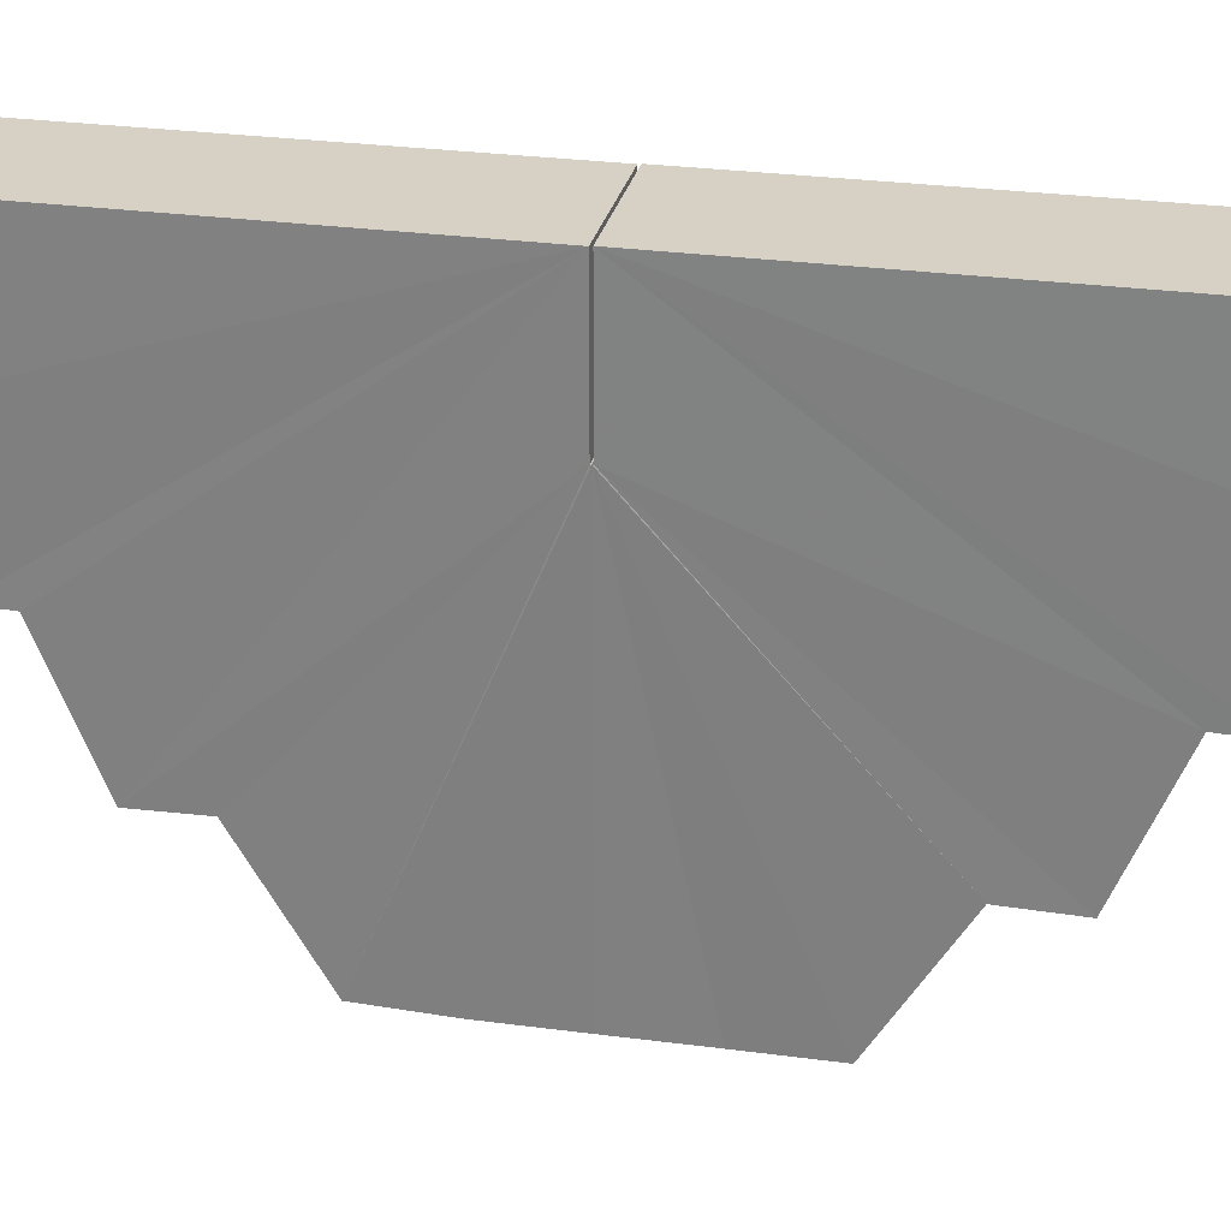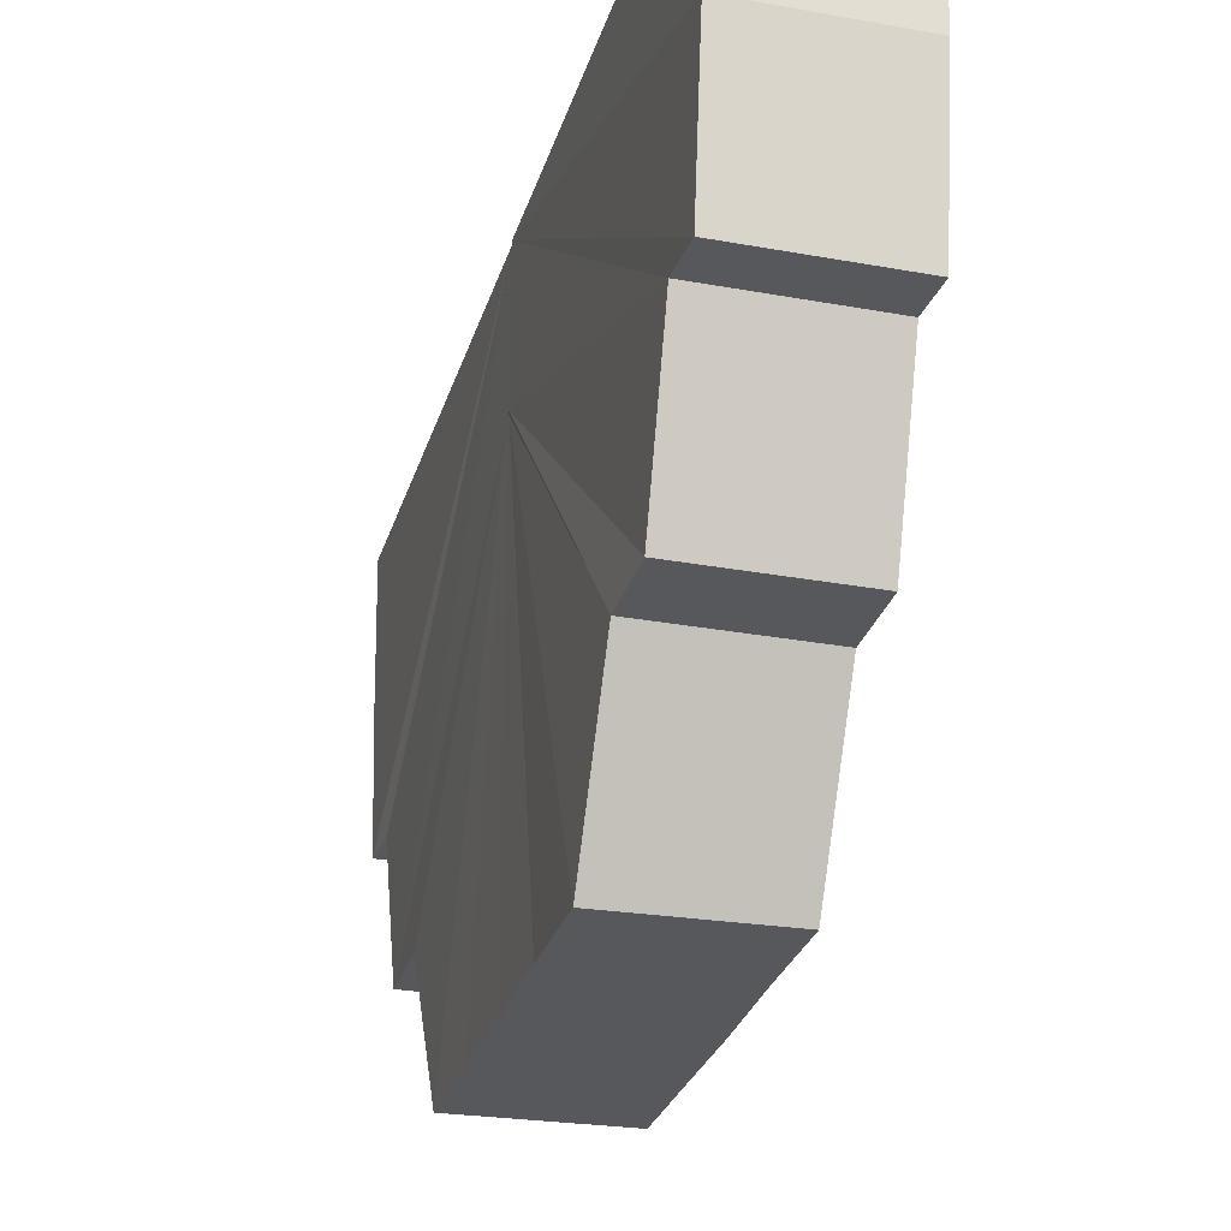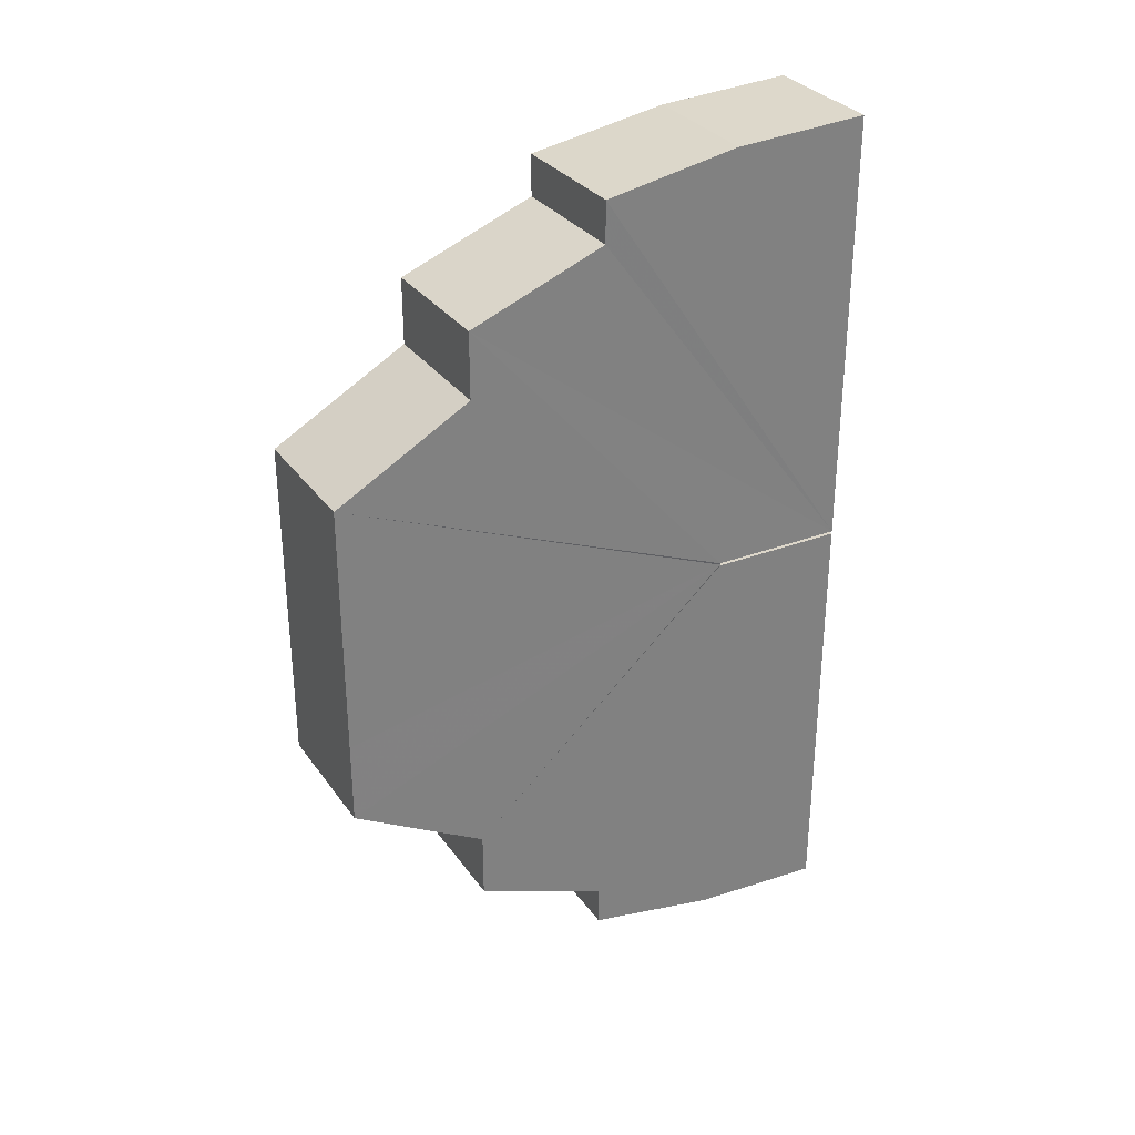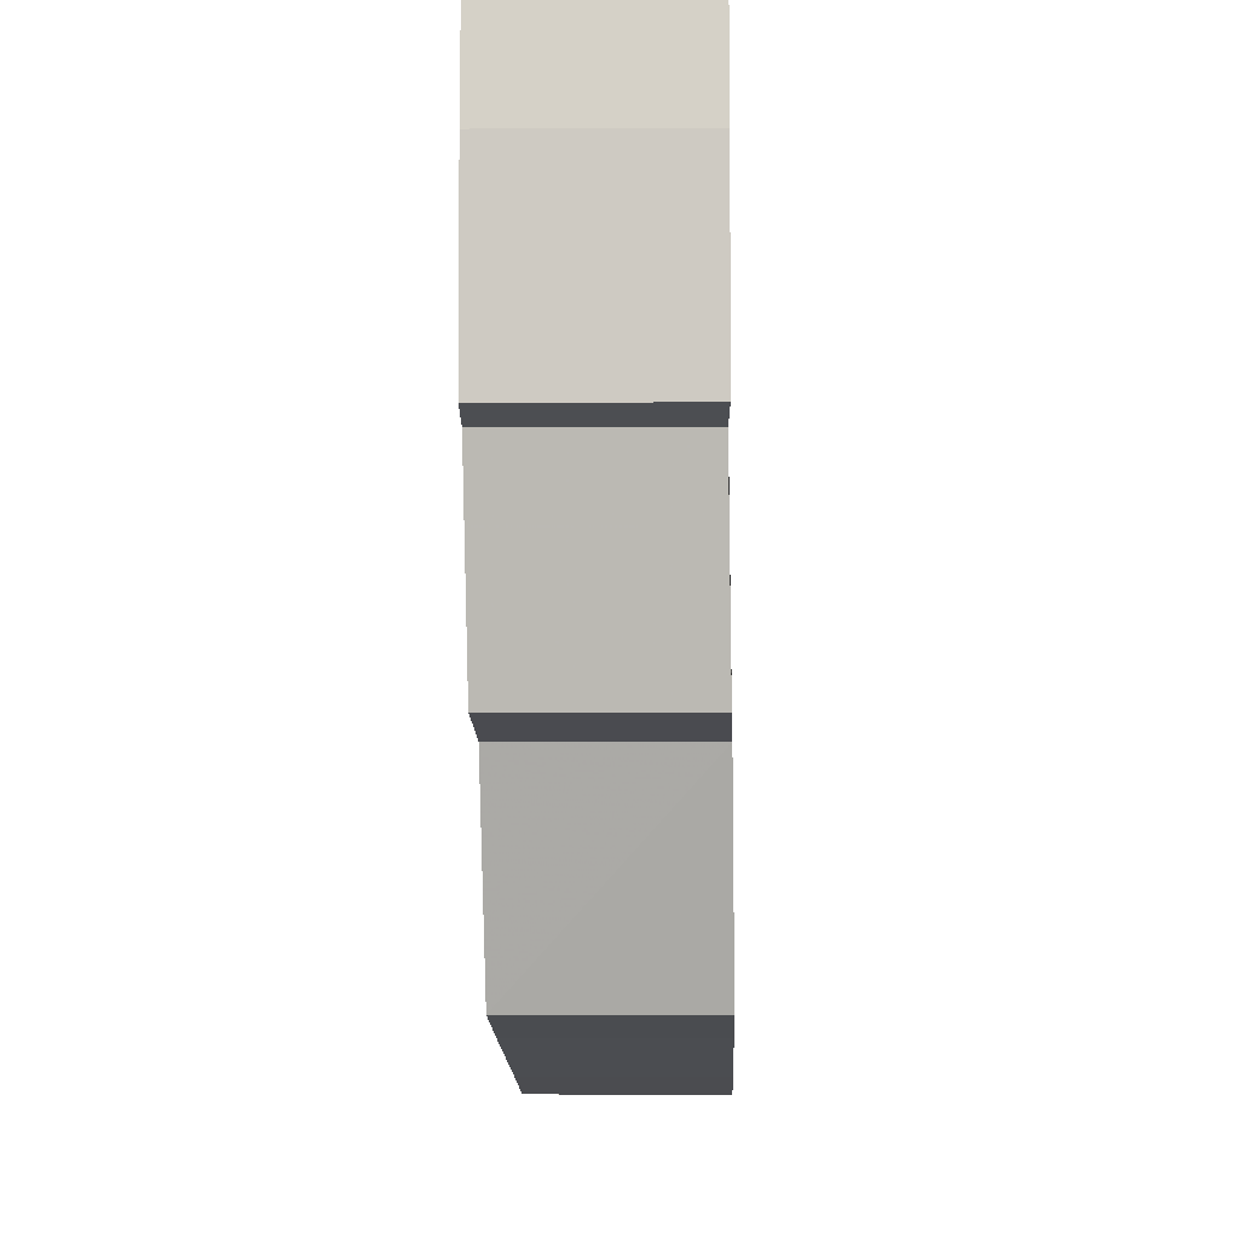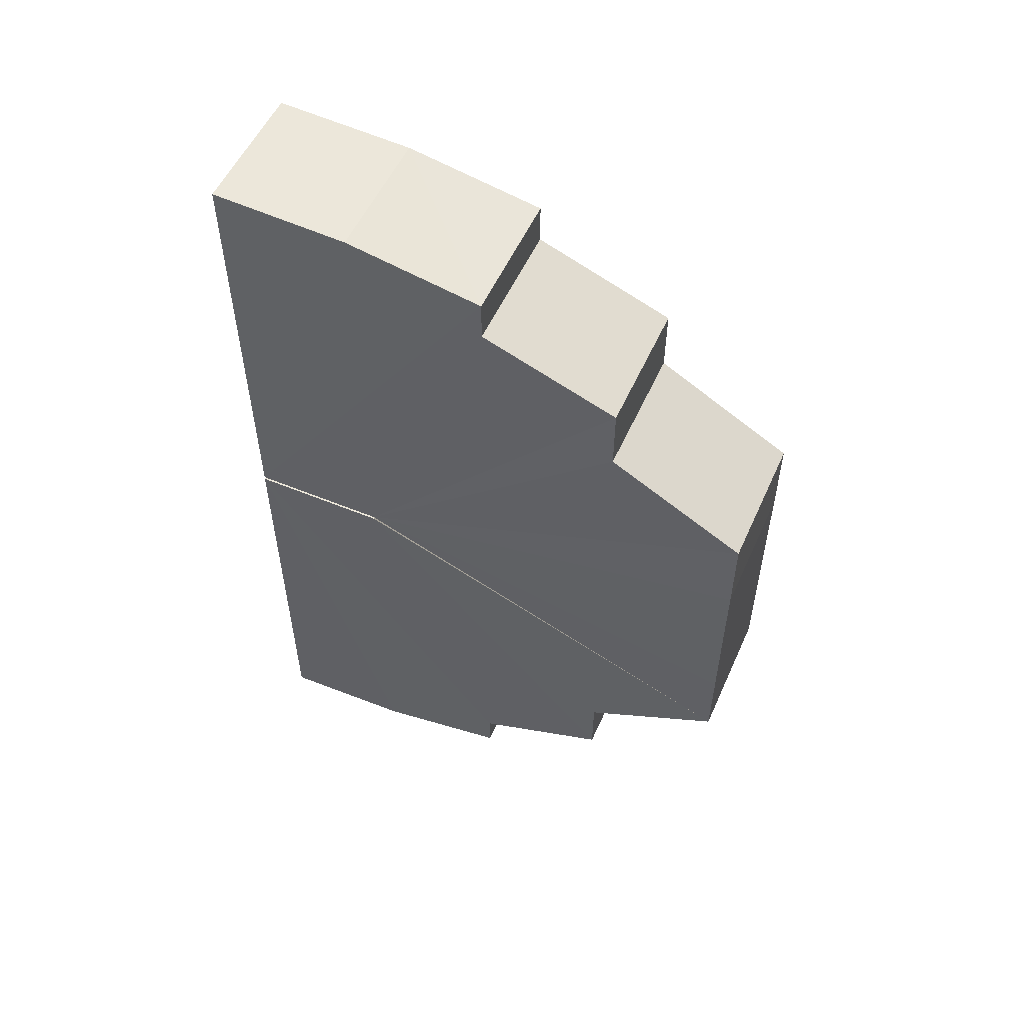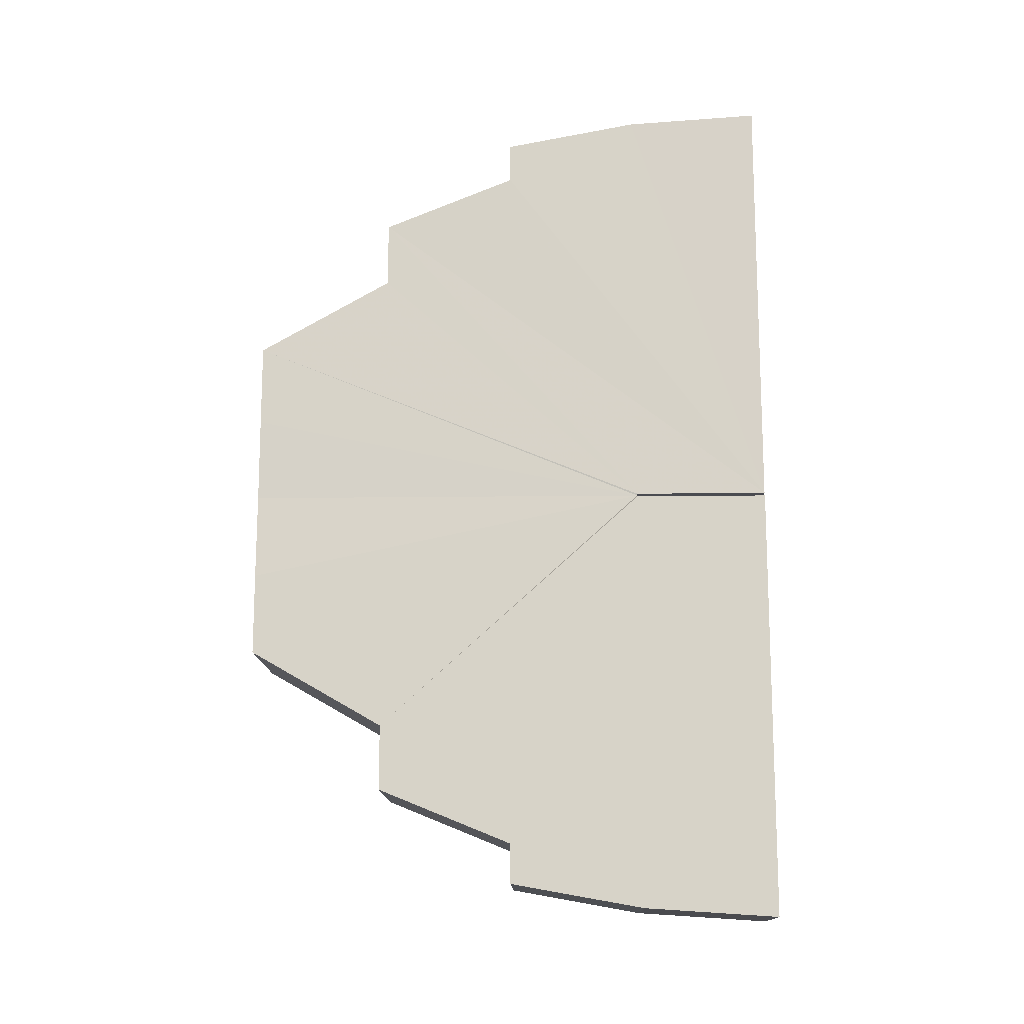
<metadata>
{"format":"obj","ext":"obj","renderer":"f3d","projection":"perspective","resolution":1024,"background":"white","views":[{"elev":27.8,"azim":-78.0,"up":"+Y"},{"elev":-28.2,"azim":164.7,"up":"+Y"},{"elev":30.8,"azim":61.7,"up":"+Z"},{"elev":-15.5,"azim":-178.2,"up":"+Y"},{"elev":54.5,"azim":-66.4,"up":"+Z"},{"elev":-14.2,"azim":91.9,"up":"+Z"}]}
</metadata>
<code>
o 2714
v 2222 1889 23.77
v 2222 1888 23.74
v 2222 1889 23.74
v 2222 1889 23.77
v 2222 1888 23.74
v 2222 1888 23.74
v 2222 1889 23.77
v 2222 1888 23.77
v 2222 1888 23.77
v 2222 1889 23.77
v 2222 1889 23.74
v 2222 1889 23.77
v 2222 1888 23.77
v 2222 1888 23.75
v 2222 1888 23.75
v 2222 1888 23.74
v 2222 1888 23.74
v 2222 1888 23.74
v 2222 1888 23.74
v 2222 1889 23.77
v 2222 1889 23.74
v 2222 1888 23.74
v 2222 1888 23.74
v 2222 1888 23.77
v 2222 1888 23.75
v 2222 1888 23.75
v 2222 1888 23.77
v 2222 1888 23.75
v 2222 1888 23.75
v 2222 1888 23.76
v 2222 1888 23.76
v 2222 1888 23.76
v 2222 1888 23.76
v 2222 1888 23.77
v 2222 1888 23.77
v 2222 1888 23.78
v 2222 1888 23.78
v 2222 1888 23.78
v 2222 1888 23.78
v 2222 1888 23.79
v 2222 1888 23.79
v 2222 1888 23.79
v 2222 1888 23.79
v 2222 1888 23.8
v 2222 1888 23.8
v 2222 1888 23.8
v 2222 1888 23.8
v 2222 1888 23.8
v 2222 1888 23.8
v 2222 1888 23.77
v 2222 1889 23.77
v 2222 1889 23.8
v 2222 1889 23.8
v 2222 1888 23.8
v 2222 1888 23.8
v 2222 1888 23.8
v 2222 1888 23.8
v 2222 1889 23.77
v 2222 1889 23.8
v 2222 1889 23.77
v 2222 1889 23.8
v 2222 1889 23.8
v 2222 1888 23.8
v 2222 1888 23.8
v 2222 1888 23.8
v 2222 1889 23.77
v 2222 1888 23.77
v 2222 1888 23.8
v 2222 1888 23.79
v 2222 1888 23.79
v 2222 1888 23.8
v 2222 1889 23.77
v 2222 1888 23.8
v 2222 1888 23.79
v 2222 1888 23.79
v 2222 1888 23.78
v 2222 1888 23.78
v 2222 1888 23.78
v 2222 1888 23.78
v 2222 1888 23.77
v 2222 1888 23.77
v 2222 1888 23.76
v 2222 1888 23.76
v 2222 1888 23.76
v 2222 1888 23.76
v 2222 1888 23.77
v 2222 1888 23.77
v 2222 1888 23.75
v 2222 1888 23.75
v 2222 1888 23.75
v 2222 1889 23.77
v 2222 1888 23.75
v 2222 1888 23.74
v 2222 1888 23.74
v 2222 1888 23.74
v 2222 1888 23.74
v 2222 1888 23.74
v 2222 1888 23.74
v 2222 1889 23.74
v 2222 1889 23.74
v 2222 1889 23.74
v 2222 1888 23.74
v 2222 1889 23.77
v 2222 1888 23.74
v 2222 1889 23.77
v 2222 1888 23.74
v 2222 1888 23.75
v 2222 1888 23.75
v 2222 1888 23.77
v 2222 1888 23.76
v 2222 1888 23.76
v 2222 1888 23.77
v 2222 1888 23.77
v 2222 1888 23.78
v 2222 1888 23.78
v 2222 1888 23.79
v 2222 1888 23.77
v 2222 1888 23.77
v 2222 1888 23.77
v 2222 1888 23.79
v 2222 1888 23.77
v 2222 1888 23.76
v 2222 1888 23.76
v 2222 1888 23.77
v 2222 1888 23.78
v 2222 1888 23.78
v 2222 1888 23.77
v 2222 1888 23.79
v 2222 1888 23.79
v 2222 1888 23.77
v 2222 1889 23.77
v 2222 1889 23.77
v 2222 1888 23.77
v 2222 1889 23.77
v 2222 1888 23.8
v 2222 1888 23.8
v 2222 1888 23.77
v 2222 1888 23.77
v 2222 1888 23.77
f 1 2 3
f 4 5 2
f 4 6 5
f 7 8 1
f 8 9 10
f 1 11 12
f 13 14 6
f 13 15 14
f 16 17 11
f 18 19 17
f 20 21 11
f 22 23 19
f 20 24 22
f 25 26 23
f 24 27 28
f 28 29 26
f 30 31 29
f 32 33 31
f 34 35 33
f 36 37 35
f 38 39 37
f 40 41 39
f 42 43 41
f 44 45 43
f 46 47 45
f 48 49 47
f 50 51 42
f 52 53 49
f 54 52 55
f 56 54 57
f 51 58 59
f 60 59 61
f 51 62 63
f 64 56 65
f 65 66 67
f 68 53 66
f 69 64 70
f 71 68 72
f 73 71 72
f 74 69 75
f 76 74 77
f 78 76 79
f 80 78 81
f 82 80 83
f 84 82 85
f 85 86 87
f 88 84 89
f 90 87 91
f 92 88 90
f 93 92 94
f 95 93 96
f 97 95 98
f 99 97 100
f 101 102 103
f 102 104 105
f 104 106 105
f 106 107 105
f 107 108 109
f 108 110 109
f 110 111 112
f 111 113 112
f 113 114 112
f 114 115 112
f 115 116 112
f 112 117 118
f 75 119 112
f 116 120 119
f 120 73 119
f 121 122 15
f 121 123 122
f 121 124 123
f 121 125 124
f 121 126 125
f 121 127 38
f 127 128 126
f 127 129 128
f 130 131 127
f 131 132 133
f 134 135 129
f 134 136 135
f 134 63 136
f 137 138 139

</code>
